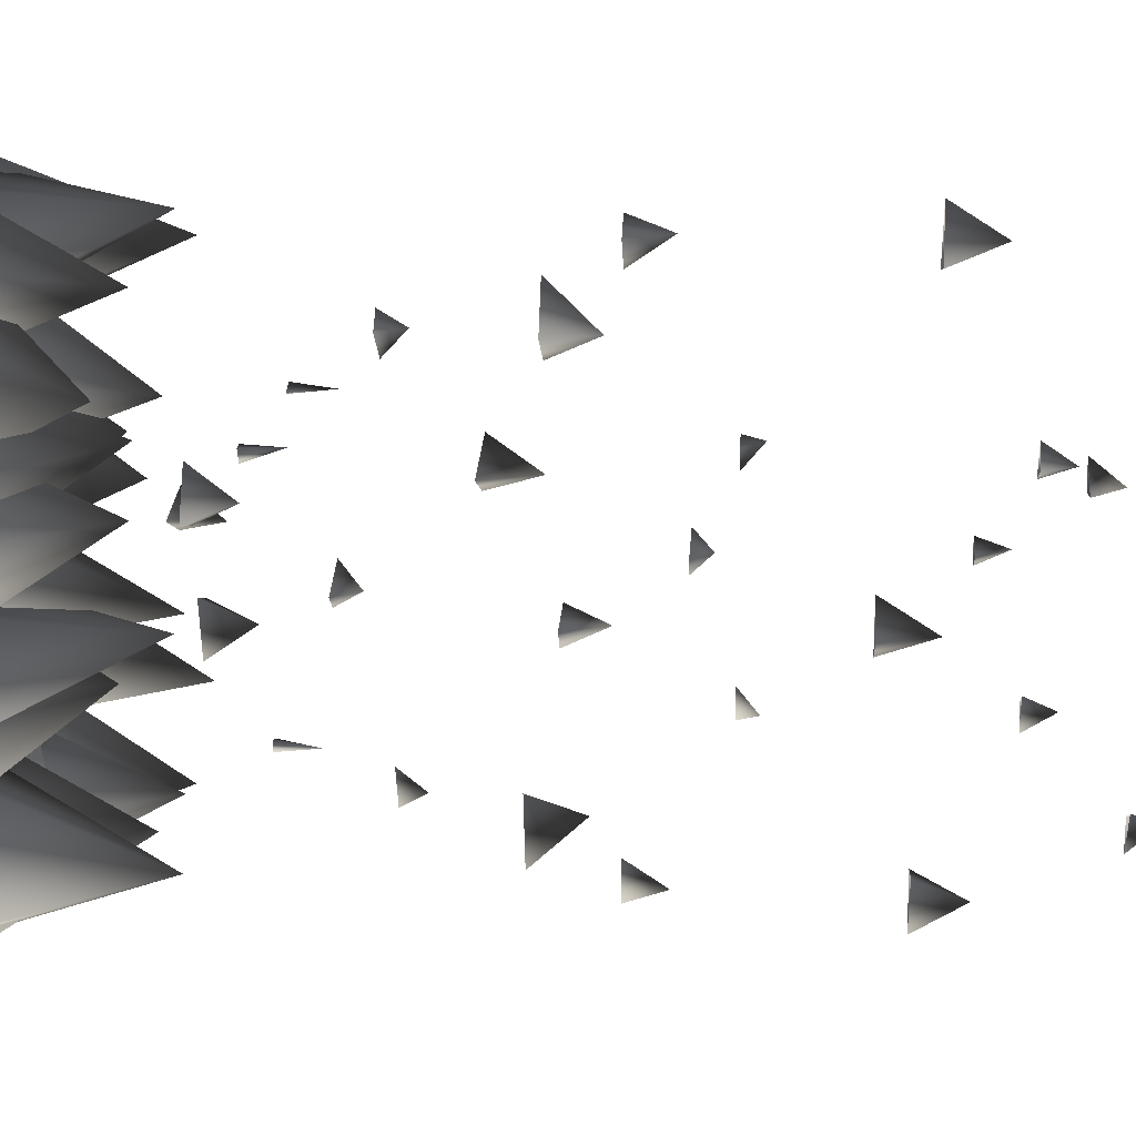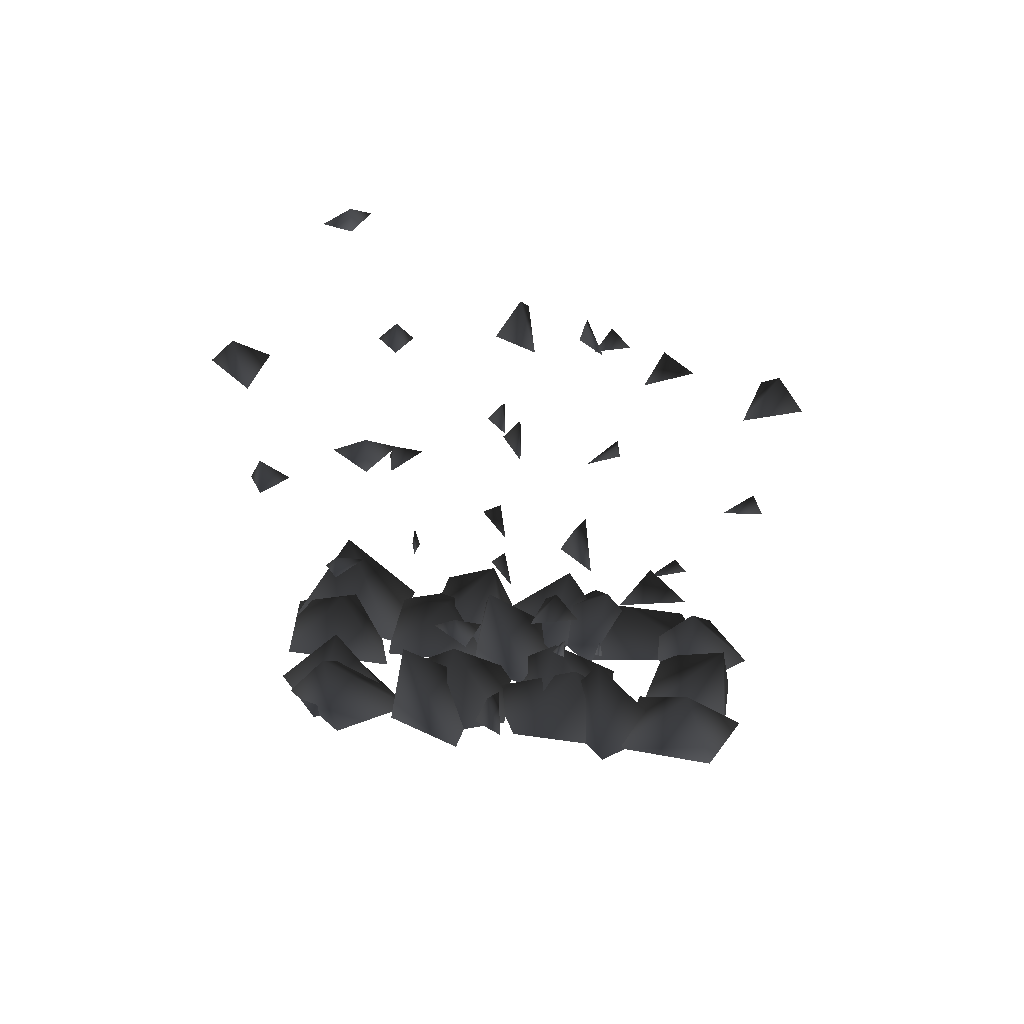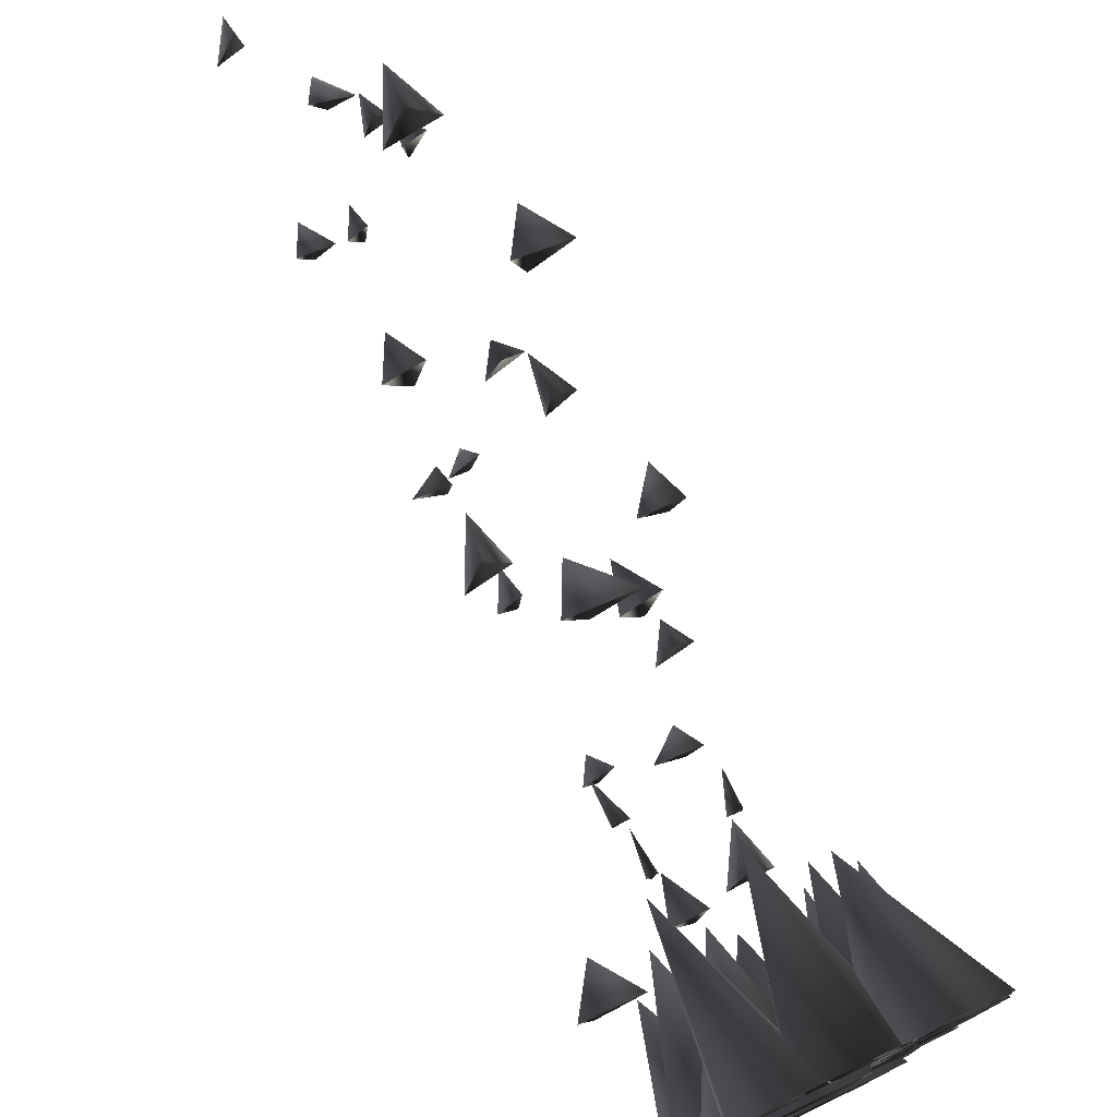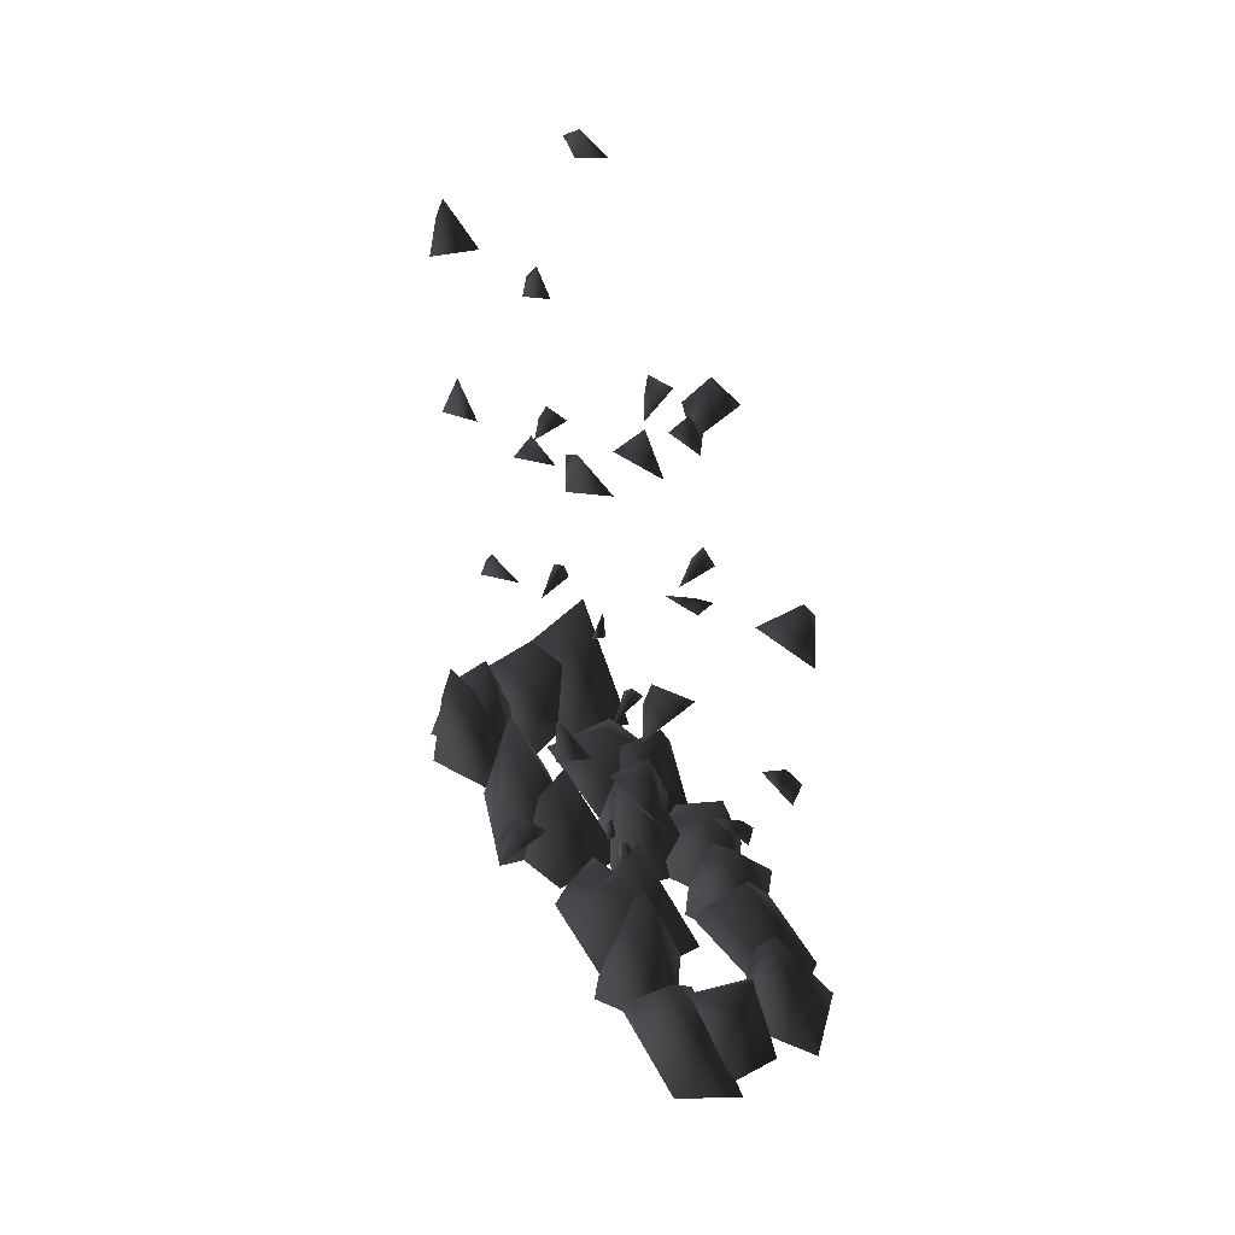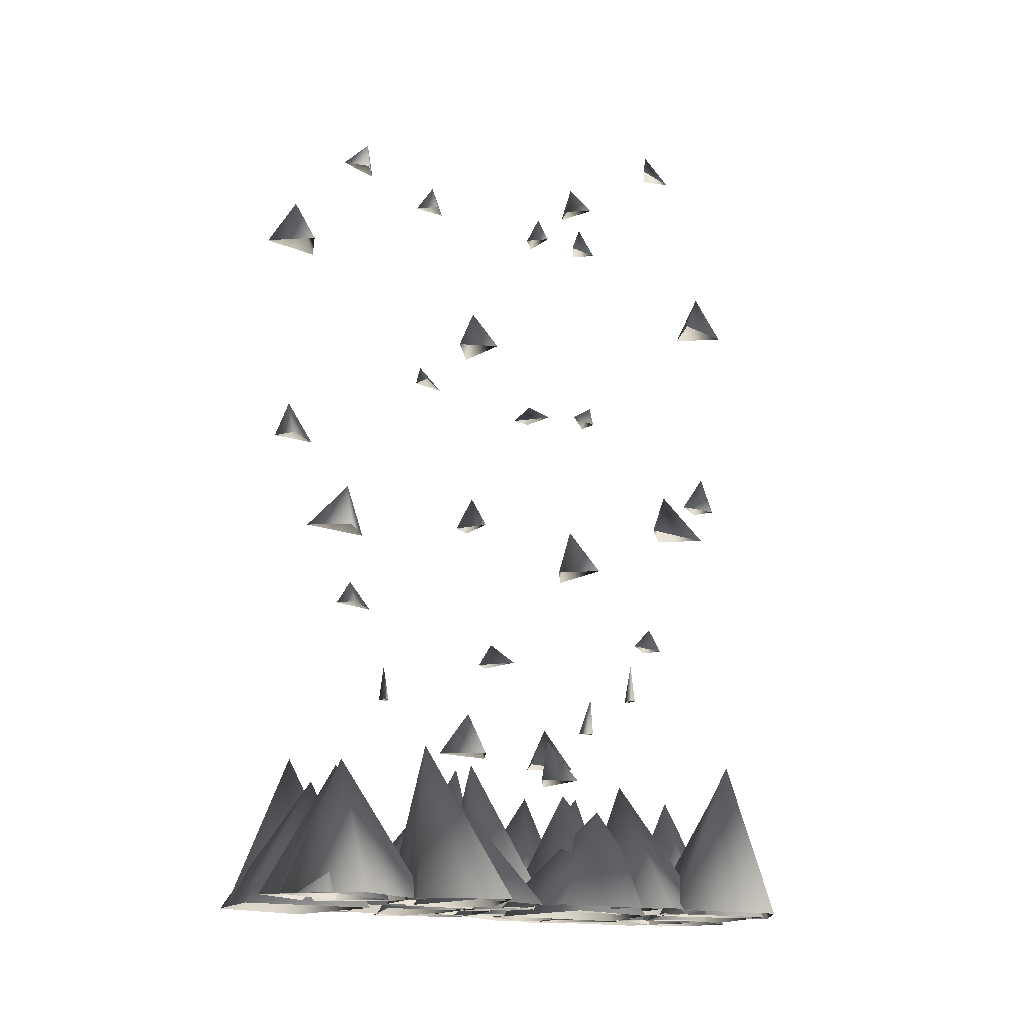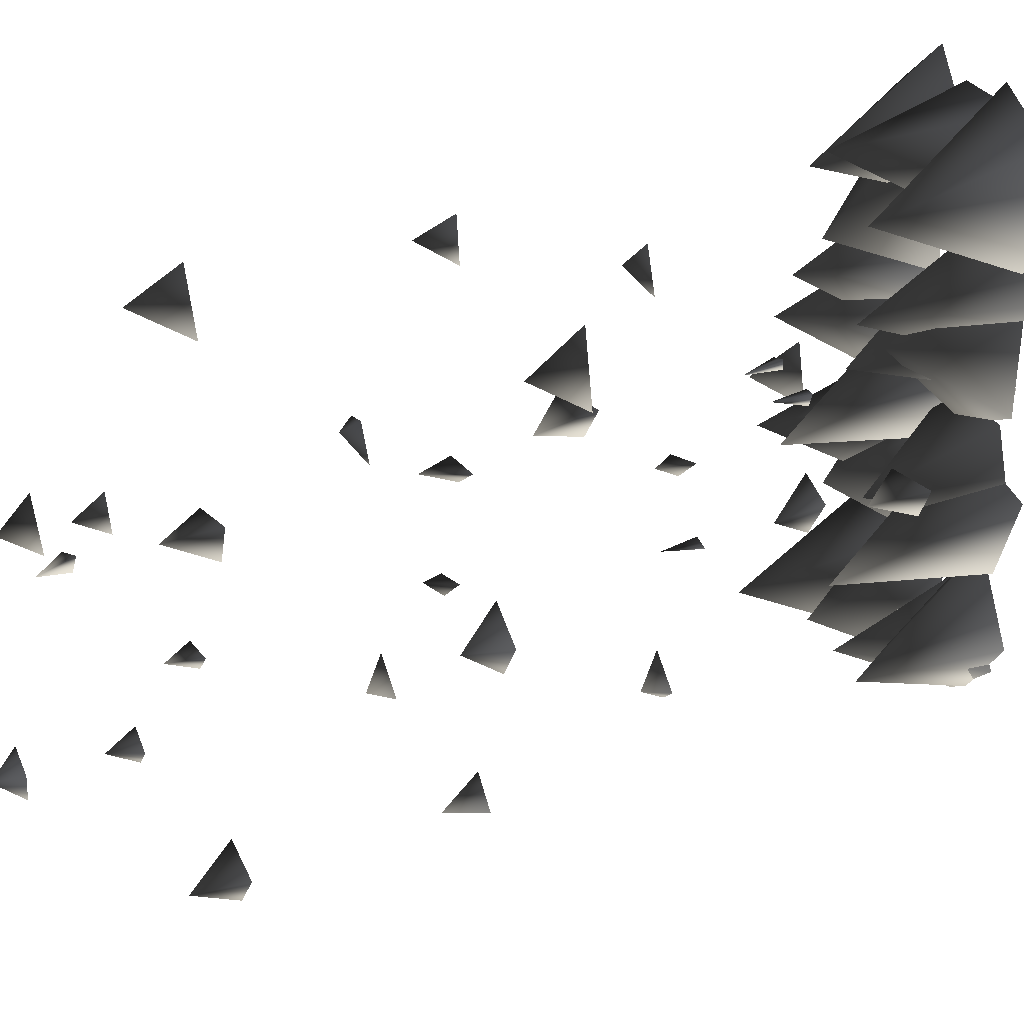
<metadata>
{"format":"obj","ext":"obj","renderer":"f3d","projection":"perspective","resolution":1024,"background":"white","views":[{"elev":21.9,"azim":95.0,"up":"+Z"},{"elev":61.0,"azim":-81.8,"up":"+Y"},{"elev":75.9,"azim":-25.5,"up":"+Z"},{"elev":53.3,"azim":-30.0,"up":"+Y"},{"elev":-16.7,"azim":-116.8,"up":"+Y"},{"elev":33.0,"azim":-117.3,"up":"+Z"}]}
</metadata>
<code>
o 2263
v -47 98 34
v -49 88 43
v -44 88 34
v -52 88 28
v -31 110 55
v -32 102 49
v -31 102 58
v -27 102 55
v -31 124 23
v -31 120 24
v -27 120 23
v -34 120 17
v -31 159 55
v -32 149 61
v -26 149 52
v -36 149 49
v -32 171 20
v -34 165 17
v -32 165 24
v -29 165 20
v -47 187 31
v -47 181 37
v -46 181 31
v -51 181 28
v -49 34 48
v -53 1 57
v -40 1 64
v -36 1 36
v -52 1 32
v -20 29 24
v -5 1 20
v -16 1 4
v -28 1 20
v -18 1 36
v -41 23 18
v -52 1 3
v -52 1 28
v -35 1 27
v -39 1 -5
v -29 43 11
v -31 34 17
v -26 34 8
v -34 34 5
v -47 56 24
v -47 48 23
v -47 48 25
v -44 48 24
v -29 70 40
v -29 65 43
v -26 65 40
v -32 65 34
v -26 23 -19
v -16 1 -35
v -33 1 -35
v -32 1 -8
v -10 1 -16
v -50 29 -48
v -48 1 -27
v -37 1 -42
v -48 1 -60
v -58 1 -45
v -46 34 -27
v -52 1 -31
v -58 1 -12
v -38 1 -7
v -36 1 -31
v -40 43 -14
v -38 34 -20
v -43 34 -11
v -36 34 -8
v -22 56 -27
v -22 48 -26
v -22 48 -28
v -25 48 -27
v -40 70 -43
v -40 65 -46
v -43 65 -43
v -37 65 -37
v -22 98 -37
v -20 88 -46
v -25 88 -37
v -17 88 -31
v -38 110 -58
v -37 102 -52
v -38 102 -61
v -42 102 -58
v -38 124 -26
v -38 120 -27
v -42 120 -26
v -36 120 -20
v -38 159 -58
v -37 149 -64
v -43 149 -55
v -34 149 -52
v -37 171 -23
v -36 165 -20
v -37 165 -27
v -40 165 -23
v -22 187 -34
v -22 181 -40
v -23 181 -34
v -18 181 -31
v -30 27 -47
v -20 0 -63
v -36 0 -63
v -36 0 -35
v -14 0 -43
v -27 34 -7
v -33 1 -11
v -38 1 7
v -19 1 12
v -17 1 -11
v -23 29 47
v -21 1 64
v -10 1 53
v -21 1 35
v -31 1 50
v -16 34 -47
v -12 1 -56
v -25 1 -63
v -29 1 -35
v -13 1 -31
v -41 29 24
v -56 1 28
v -45 1 44
v -34 1 28
v -43 1 12
v -20 23 30
v -9 1 45
v -9 1 20
v -27 1 21
v -22 1 54
v -39 23 -15
v -49 1 0
v -33 1 0
v -34 1 -26
v -55 1 -18
v -15 29 13
v -17 1 -7
v -28 1 7
v -17 1 25
v -7 1 10
v -19 34 -7
v -13 1 -3
v -7 1 -22
v -27 1 -27
v -29 1 -3
v -36 27 12
v -45 0 28
v -29 0 28
v -30 0 0
v -51 0 8
v -35 34 56
v -29 1 60
v -23 1 41
v -42 1 36
v -44 1 60
v -42 29 -46
v -44 1 -63
v -55 1 -52
v -44 1 -34
v -35 1 -49
v -57 35 -3
v -51 26 -1
v -60 26 -6
v -63 26 1
v -44 48 15
v -45 40 15
v -43 40 15
v -44 40 12
v -29 62 -3
v -26 57 -3
v -29 57 -6
v -35 57 0
v -35 90 15
v -26 80 17
v -35 80 12
v -40 80 20
v -14 102 -1
v -20 94 0
v -11 94 -1
v -14 94 -5
v -45 116 -1
v -44 112 -1
v -45 112 -5
v -51 112 1
v -14 151 -1
v -8 141 0
v -17 141 -6
v -20 141 3
v -48 163 0
v -51 157 1
v -44 157 0
v -48 157 -3
v -37 179 15
v -32 173 15
v -37 173 14
v -40 173 19
f 1 2 3
f 1 3 4
f 1 4 2
f 5 6 7
f 5 7 8
f 5 8 6
f 9 10 11
f 9 11 12
f 9 12 10
f 13 14 15
f 13 15 16
f 13 16 14
f 17 18 19
f 17 19 20
f 17 20 18
f 21 22 23
f 21 23 24
f 21 24 22
f 25 26 27
f 25 27 28
f 25 28 29
f 25 29 26
f 30 31 32
f 30 32 33
f 30 33 34
f 30 34 31
f 35 36 37
f 35 37 38
f 35 38 39
f 35 39 36
f 40 41 42
f 40 42 43
f 40 43 41
f 44 45 46
f 44 46 47
f 44 47 45
f 48 49 50
f 48 50 51
f 48 51 49
f 52 53 54
f 52 54 55
f 52 55 56
f 52 56 53
f 57 58 59
f 57 59 60
f 57 60 61
f 57 61 58
f 62 63 64
f 62 64 65
f 62 65 66
f 62 66 63
f 67 68 69
f 67 69 70
f 67 70 68
f 71 72 73
f 71 73 74
f 71 74 72
f 75 76 77
f 75 77 78
f 75 78 76
f 79 80 81
f 79 81 82
f 79 82 80
f 83 84 85
f 83 85 86
f 83 86 84
f 87 88 89
f 87 89 90
f 87 90 88
f 91 92 93
f 91 93 94
f 91 94 92
f 95 96 97
f 95 97 98
f 95 98 96
f 99 100 101
f 99 101 102
f 99 102 100
f 103 104 105
f 103 105 106
f 103 106 107
f 103 107 104
f 108 109 110
f 108 110 111
f 108 111 112
f 108 112 109
f 113 114 115
f 113 115 116
f 113 116 117
f 113 117 114
f 118 119 120
f 118 120 121
f 118 121 122
f 118 122 119
f 123 124 125
f 123 125 126
f 123 126 127
f 123 127 124
f 128 129 130
f 128 130 131
f 128 131 132
f 128 132 129
f 133 134 135
f 133 135 136
f 133 136 137
f 133 137 134
f 138 139 140
f 138 140 141
f 138 141 142
f 138 142 139
f 143 144 145
f 143 145 146
f 143 146 147
f 143 147 144
f 148 149 150
f 148 150 151
f 148 151 152
f 148 152 149
f 153 154 155
f 153 155 156
f 153 156 157
f 153 157 154
f 158 159 160
f 158 160 161
f 158 161 162
f 158 162 159
f 163 164 165
f 163 165 166
f 163 166 164
f 167 168 169
f 167 169 170
f 167 170 168
f 171 172 173
f 171 173 174
f 171 174 172
f 175 176 177
f 175 177 178
f 175 178 176
f 179 180 181
f 179 181 182
f 179 182 180
f 183 184 185
f 183 185 186
f 183 186 184
f 187 188 189
f 187 189 190
f 187 190 188
f 191 192 193
f 191 193 194
f 191 194 192
f 195 196 197
f 195 197 198
f 195 198 196

</code>
